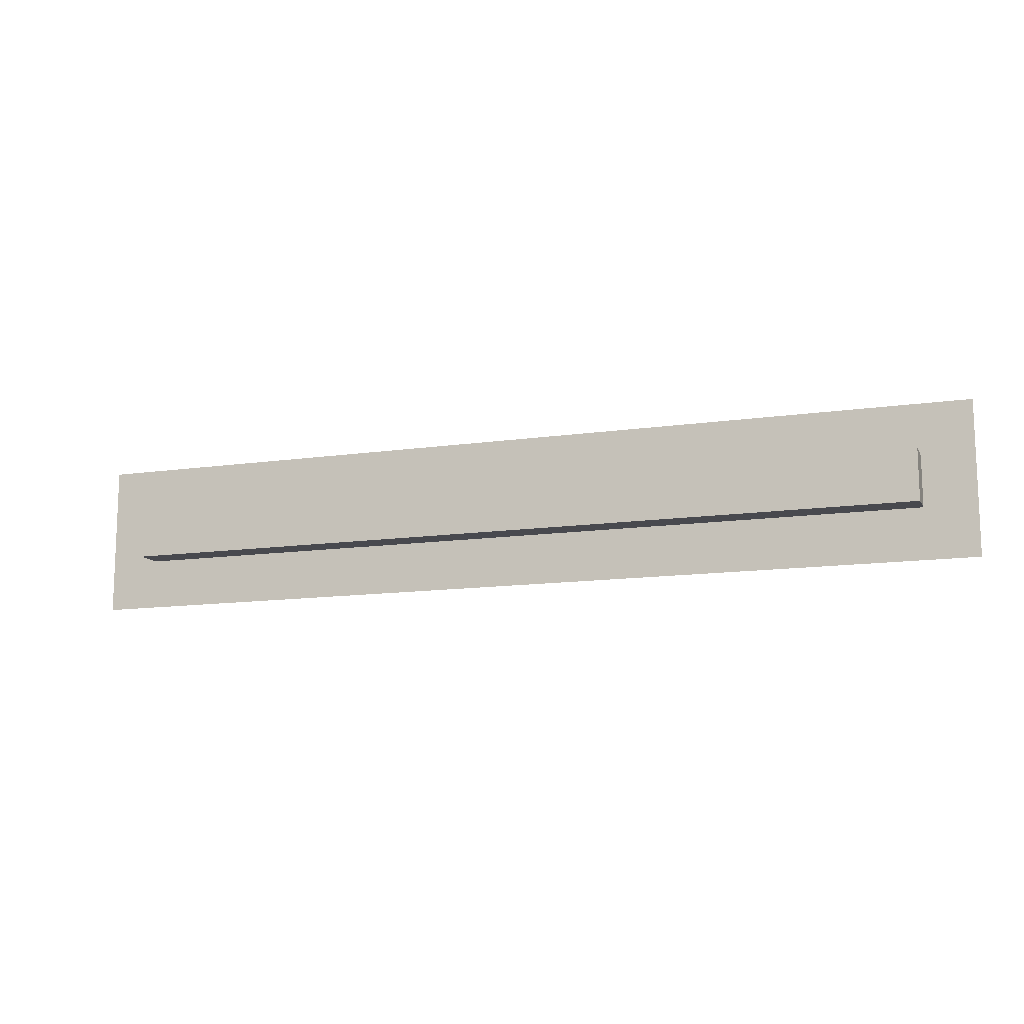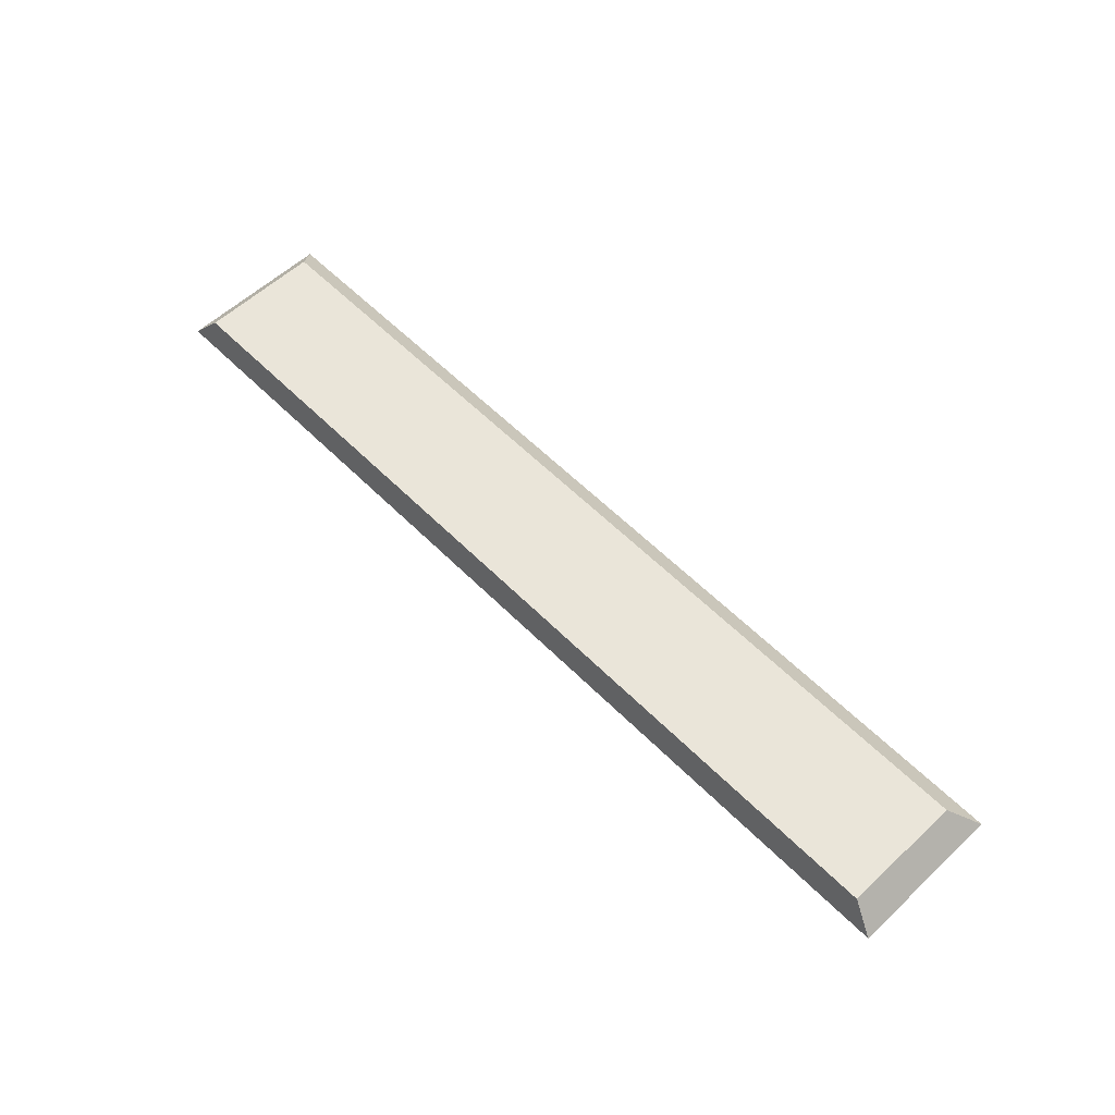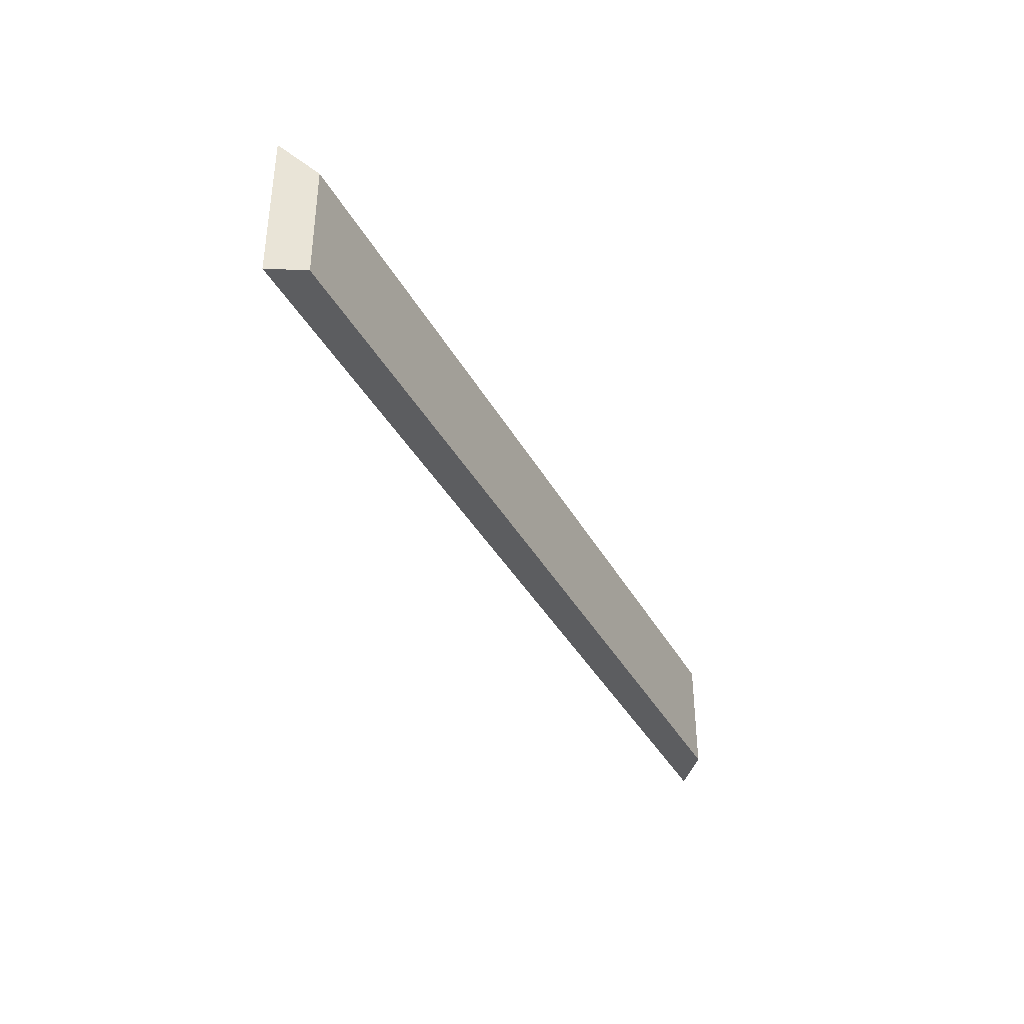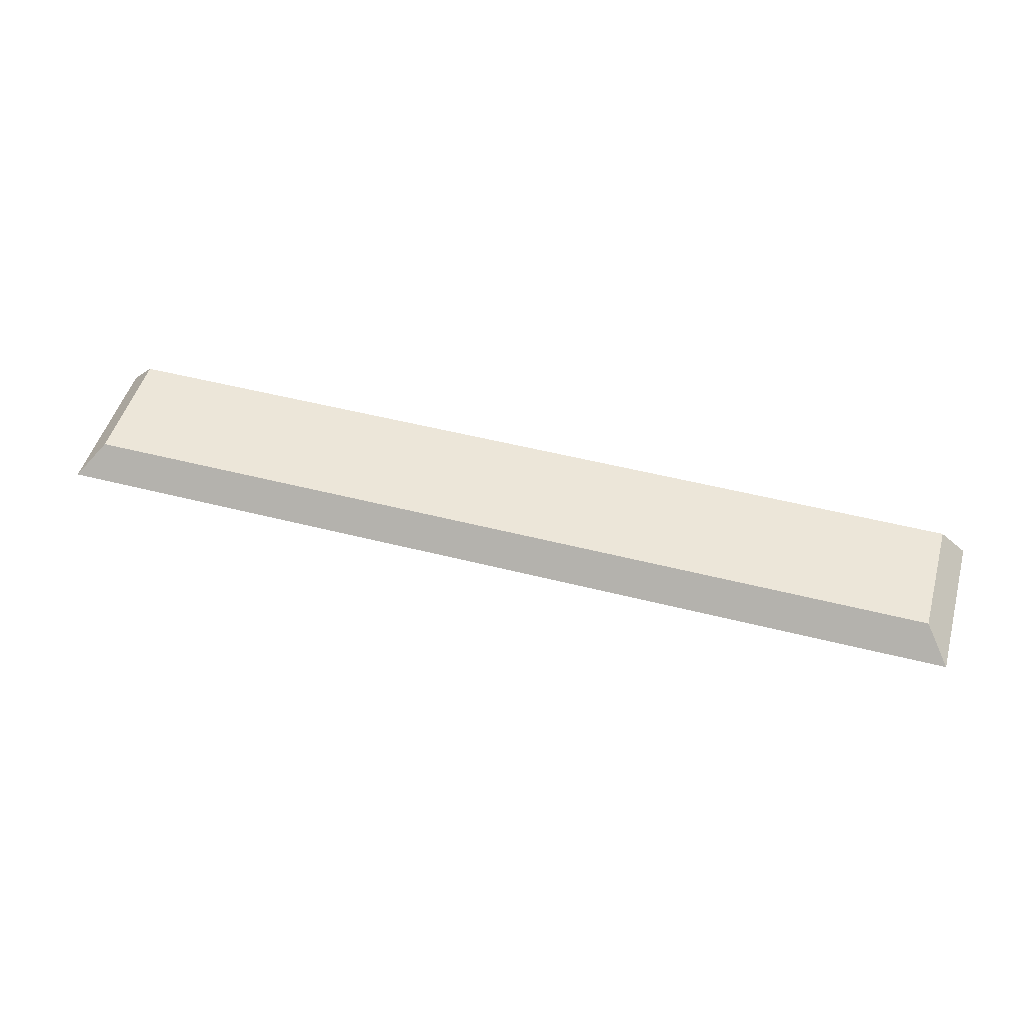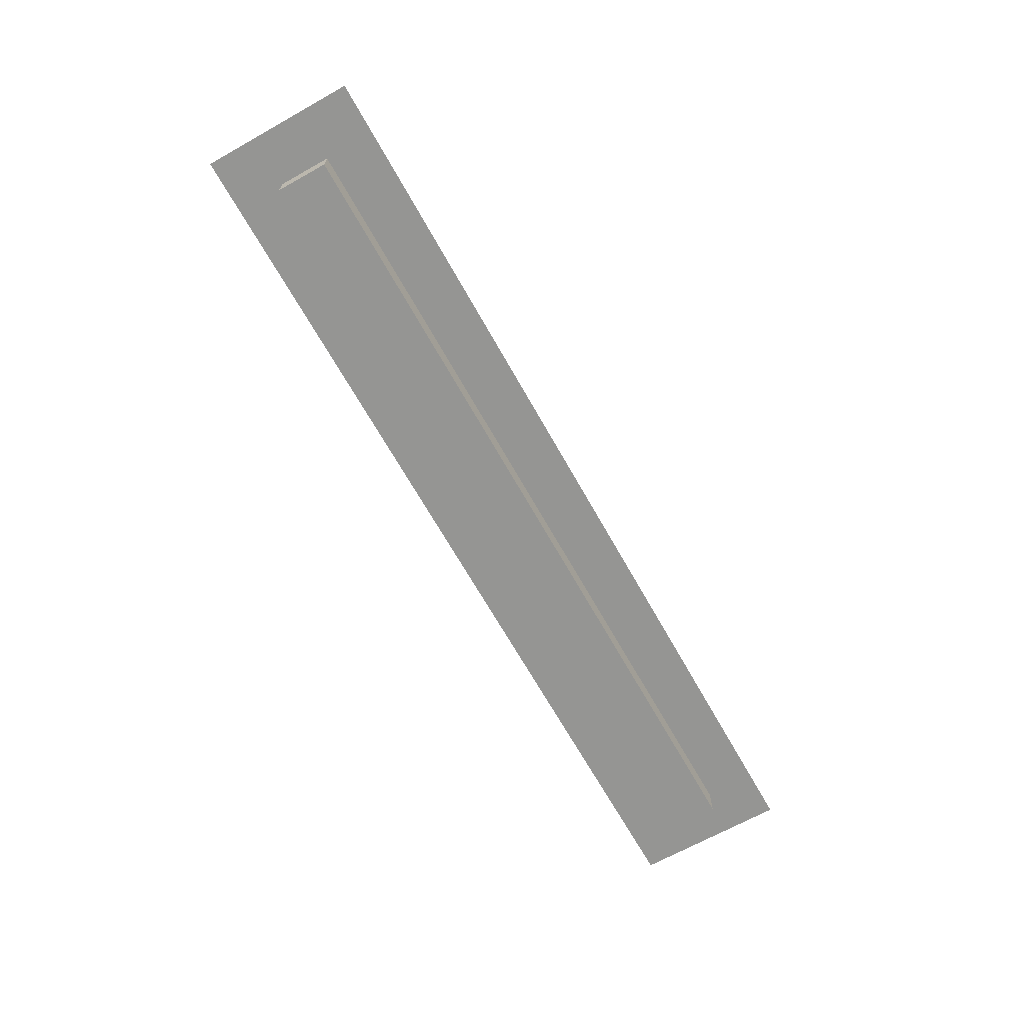
<metadata>
{"format":"obj","ext":"obj","renderer":"f3d","projection":"perspective","resolution":1024,"background":"white","views":[{"elev":-12.7,"azim":18.9,"up":"+Z"},{"elev":57.8,"azim":-134.0,"up":"+Y"},{"elev":-38.3,"azim":116.0,"up":"+Z"},{"elev":49.2,"azim":15.9,"up":"+Y"},{"elev":-67.3,"azim":119.3,"up":"+Y"}]}
</metadata>
<code>
o KB_-_Key_1_6_1_1/KB_-_Key_1_6_1/mesh33/mesh33-geometry#mesh33-geometry
v -0.5075 0.002467 0.1939
v -0.09583 0.002467 0.2194
v -0.5075 0.002467 0.2194
v -0.09583 0.002467 0.1939
v -0.5075 0.0169 0.2194
v -0.5075 0.0169 0.1939
v -0.09583 0.0169 0.2194
v -0.09583 0.0169 0.1939
v -0.07037 0.0169 0.2448
v -0.5329 0.0169 0.1685
v -0.07037 0.0169 0.1685
v -0.5329 0.0169 0.2448
v -0.5202 0.03132 0.2321
v -0.0831 0.03132 0.2321
v -0.5202 0.03132 0.1727
v -0.0831 0.03132 0.1727
f 1 2 3
f 2 1 4
f 3 2 1
f 4 1 2
f 2 5 3
f 3 5 2
f 3 6 1
f 1 6 3
f 6 4 1
f 1 4 6
f 4 7 2
f 2 7 4
f 5 2 7
f 7 2 5
f 6 3 5
f 5 3 6
f 4 6 8
f 8 6 4
f 7 4 8
f 8 4 7
f 7 6 5
f 5 6 7
f 9 5 7
f 7 5 9
f 10 6 5
f 5 6 10
f 6 7 8
f 8 7 6
f 6 11 8
f 8 11 6
f 8 11 7
f 7 11 8
f 12 5 9
f 9 5 12
f 9 7 11
f 11 7 9
f 6 10 11
f 11 10 6
f 5 12 10
f 10 12 5
f 9 13 12
f 12 13 9
f 11 14 9
f 9 14 11
f 15 11 10
f 10 11 15
f 13 10 12
f 12 10 13
f 13 9 14
f 14 9 13
f 14 11 16
f 16 11 14
f 11 15 16
f 16 15 11
f 10 13 15
f 15 13 10
f 16 13 14
f 14 13 16
f 13 16 15
f 15 16 13

</code>
